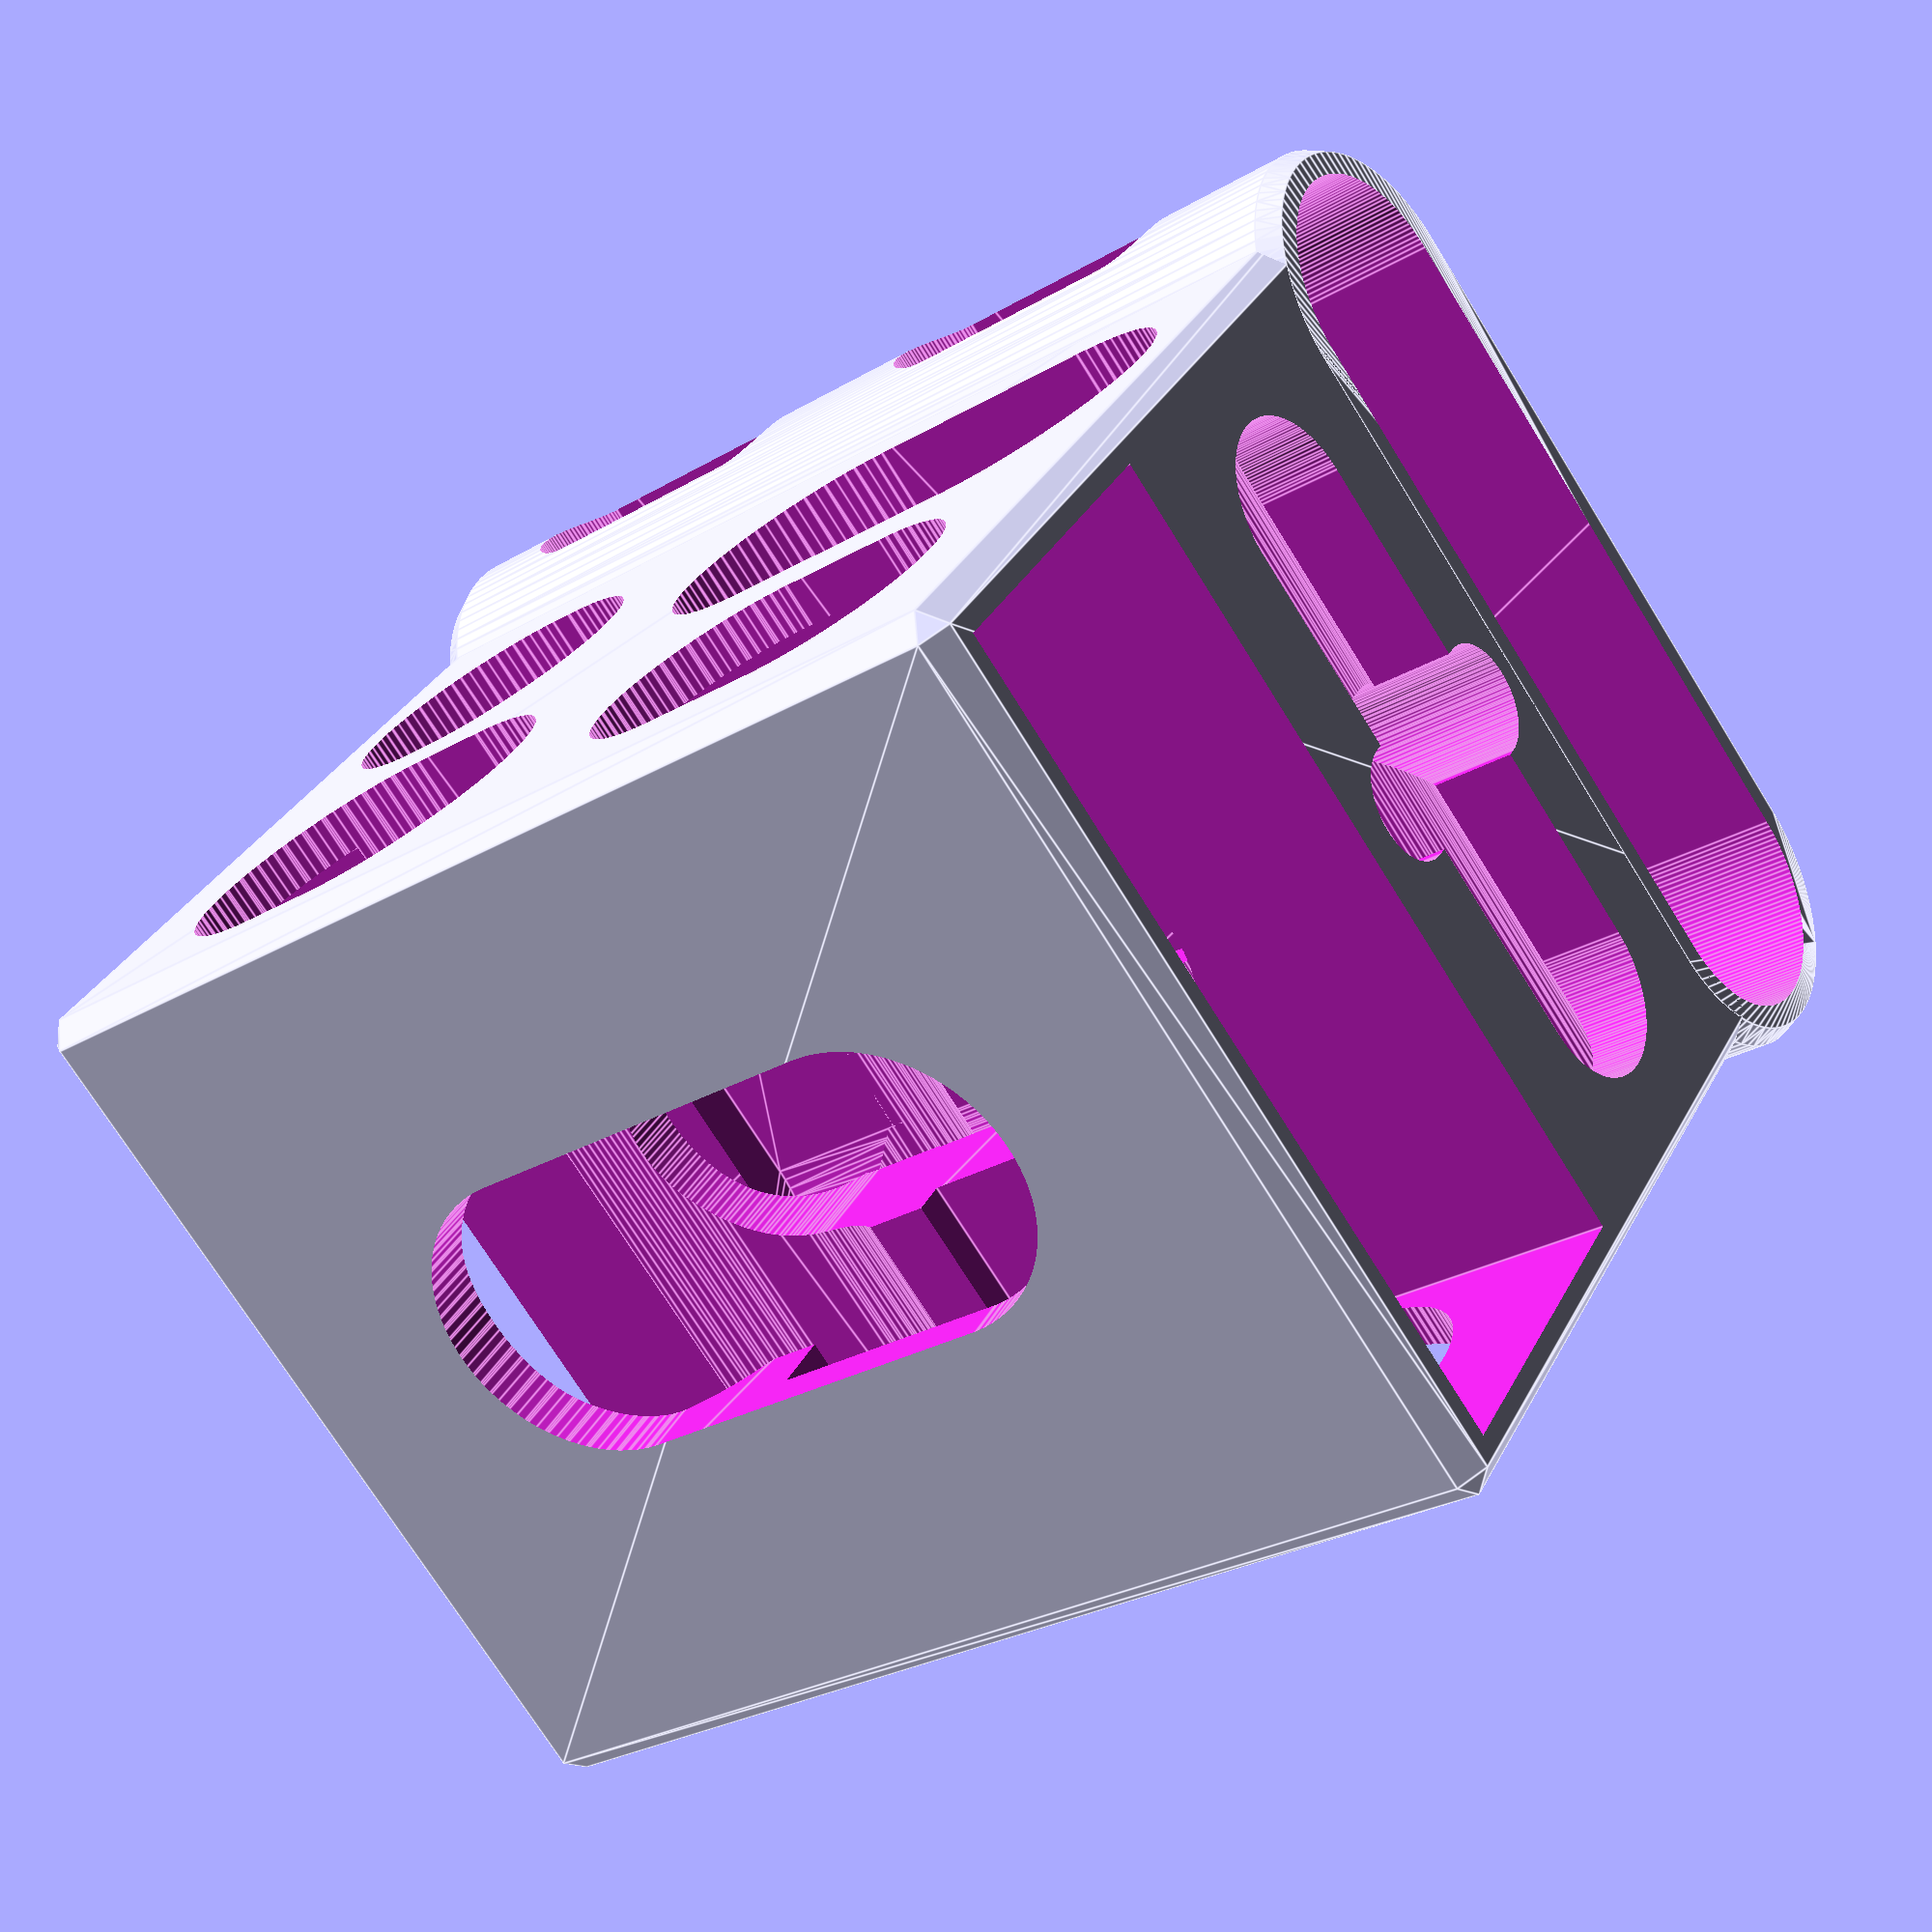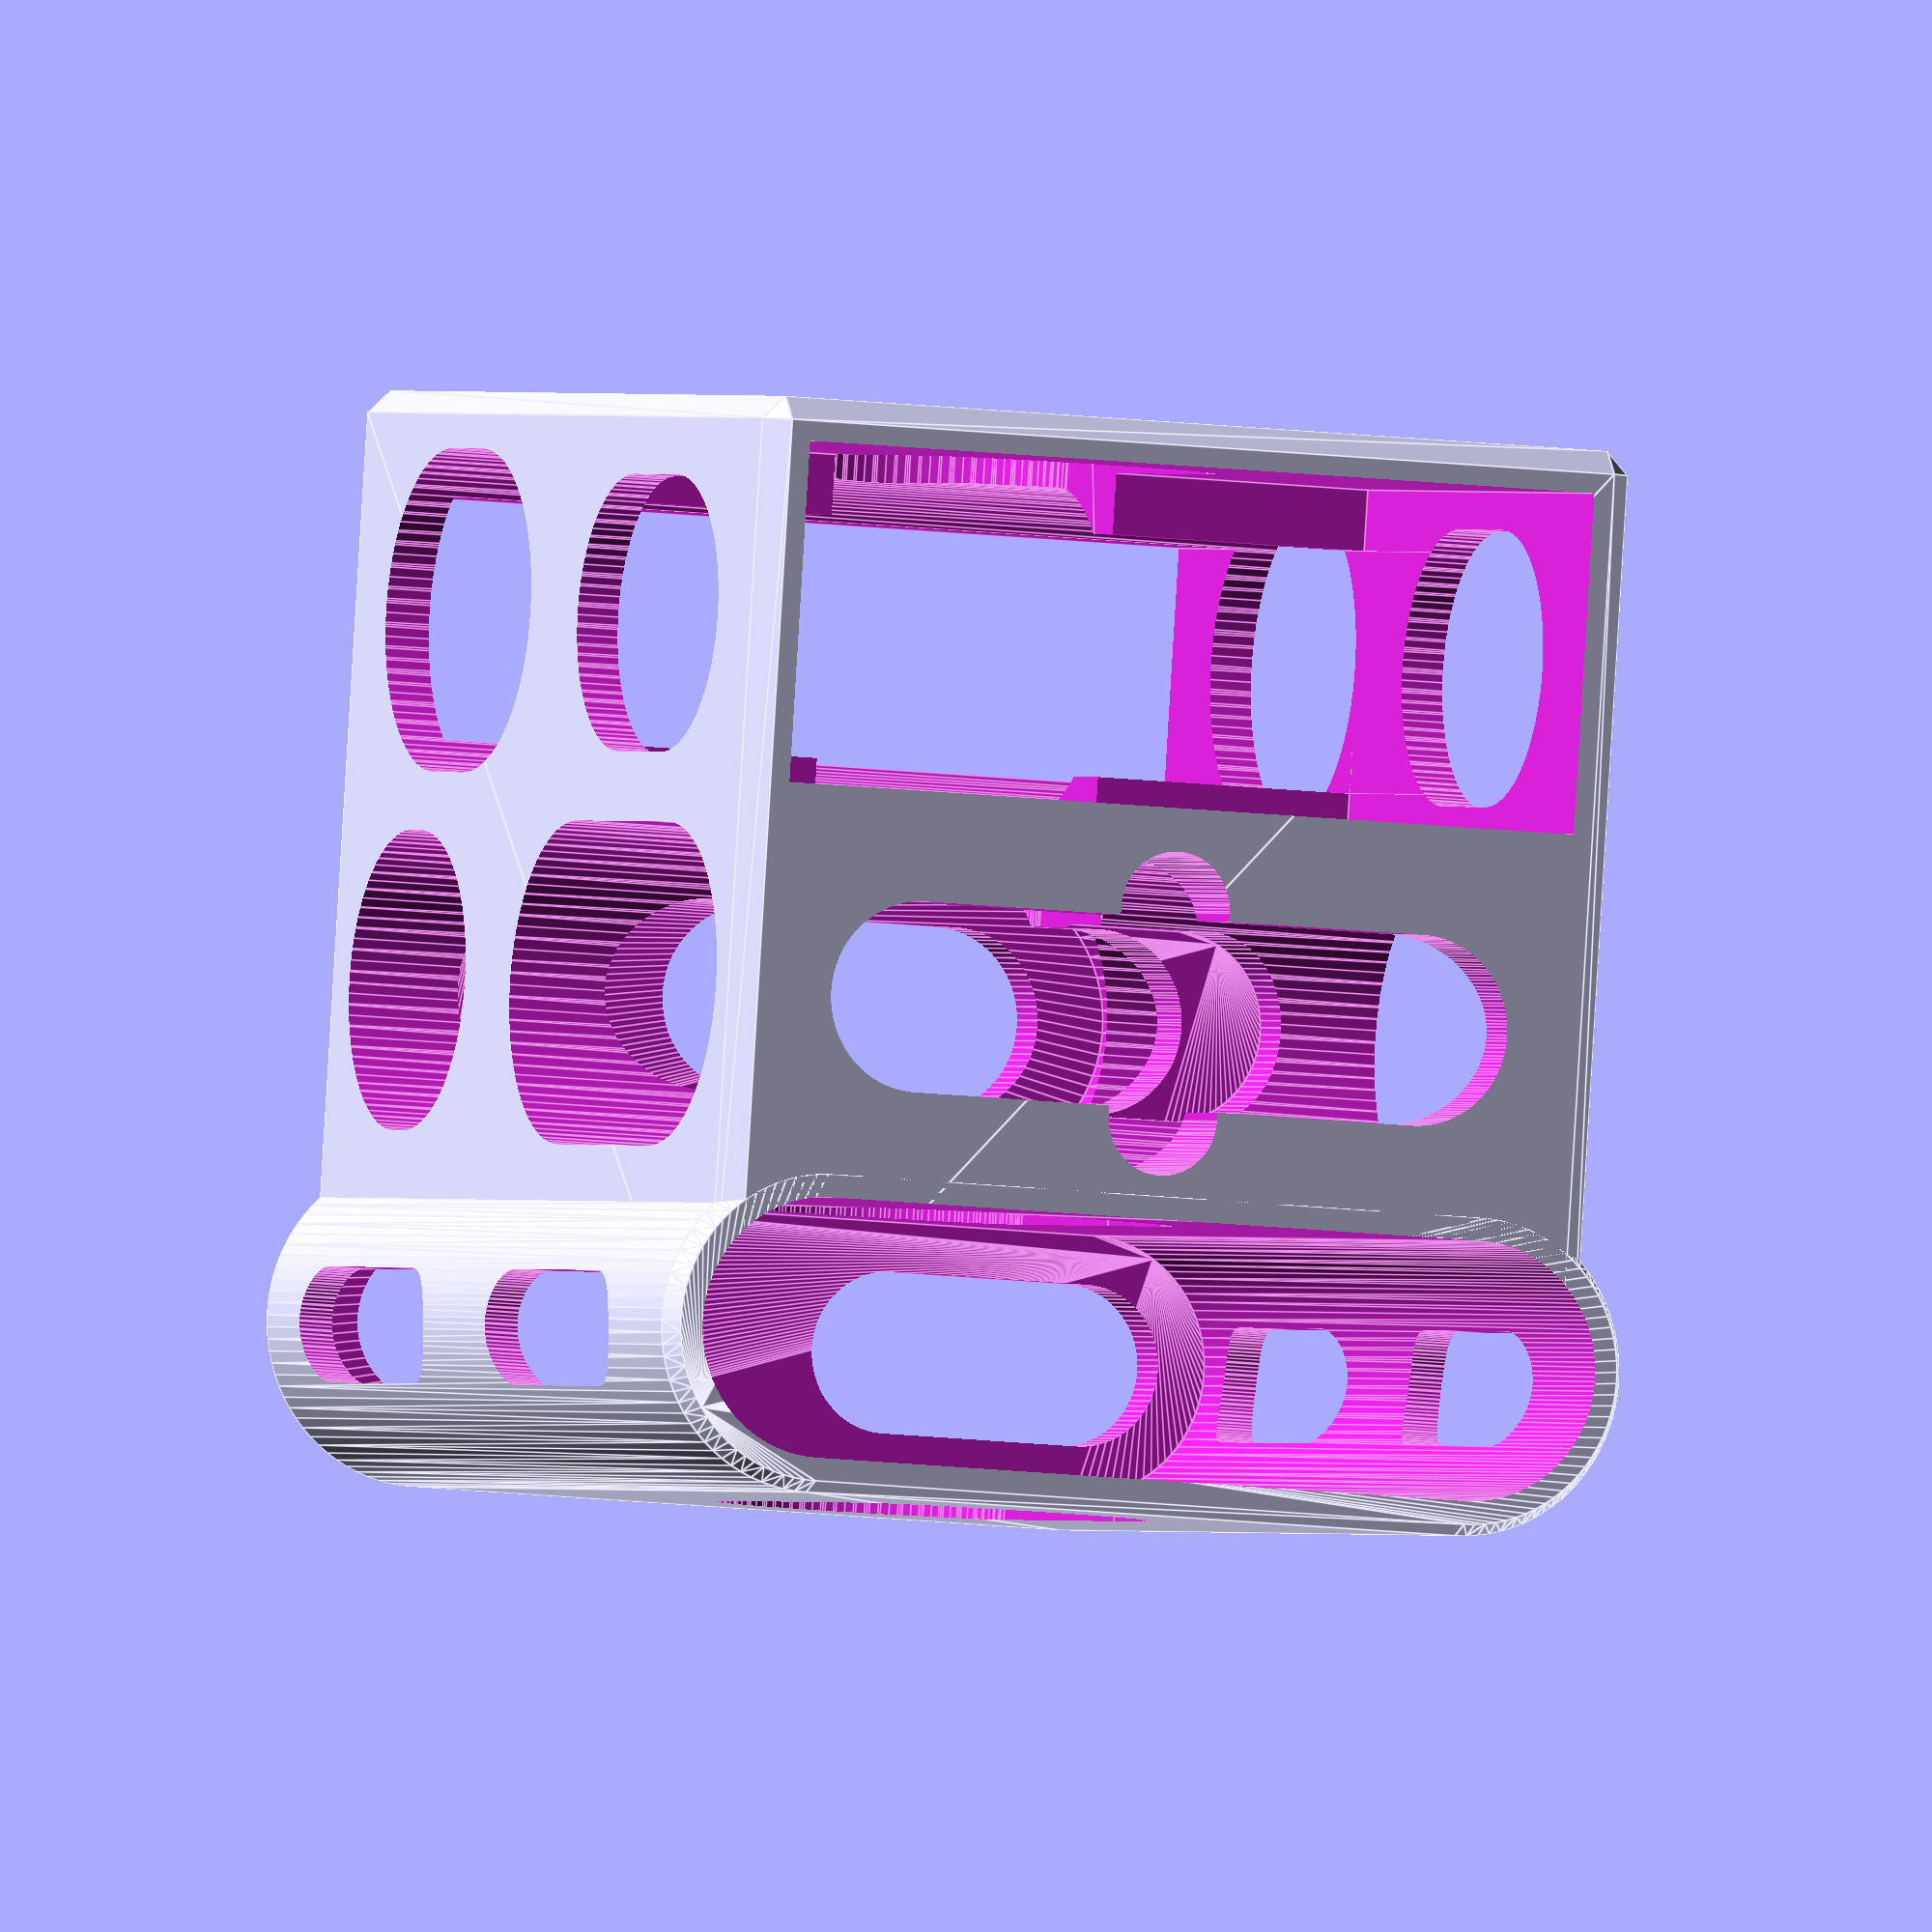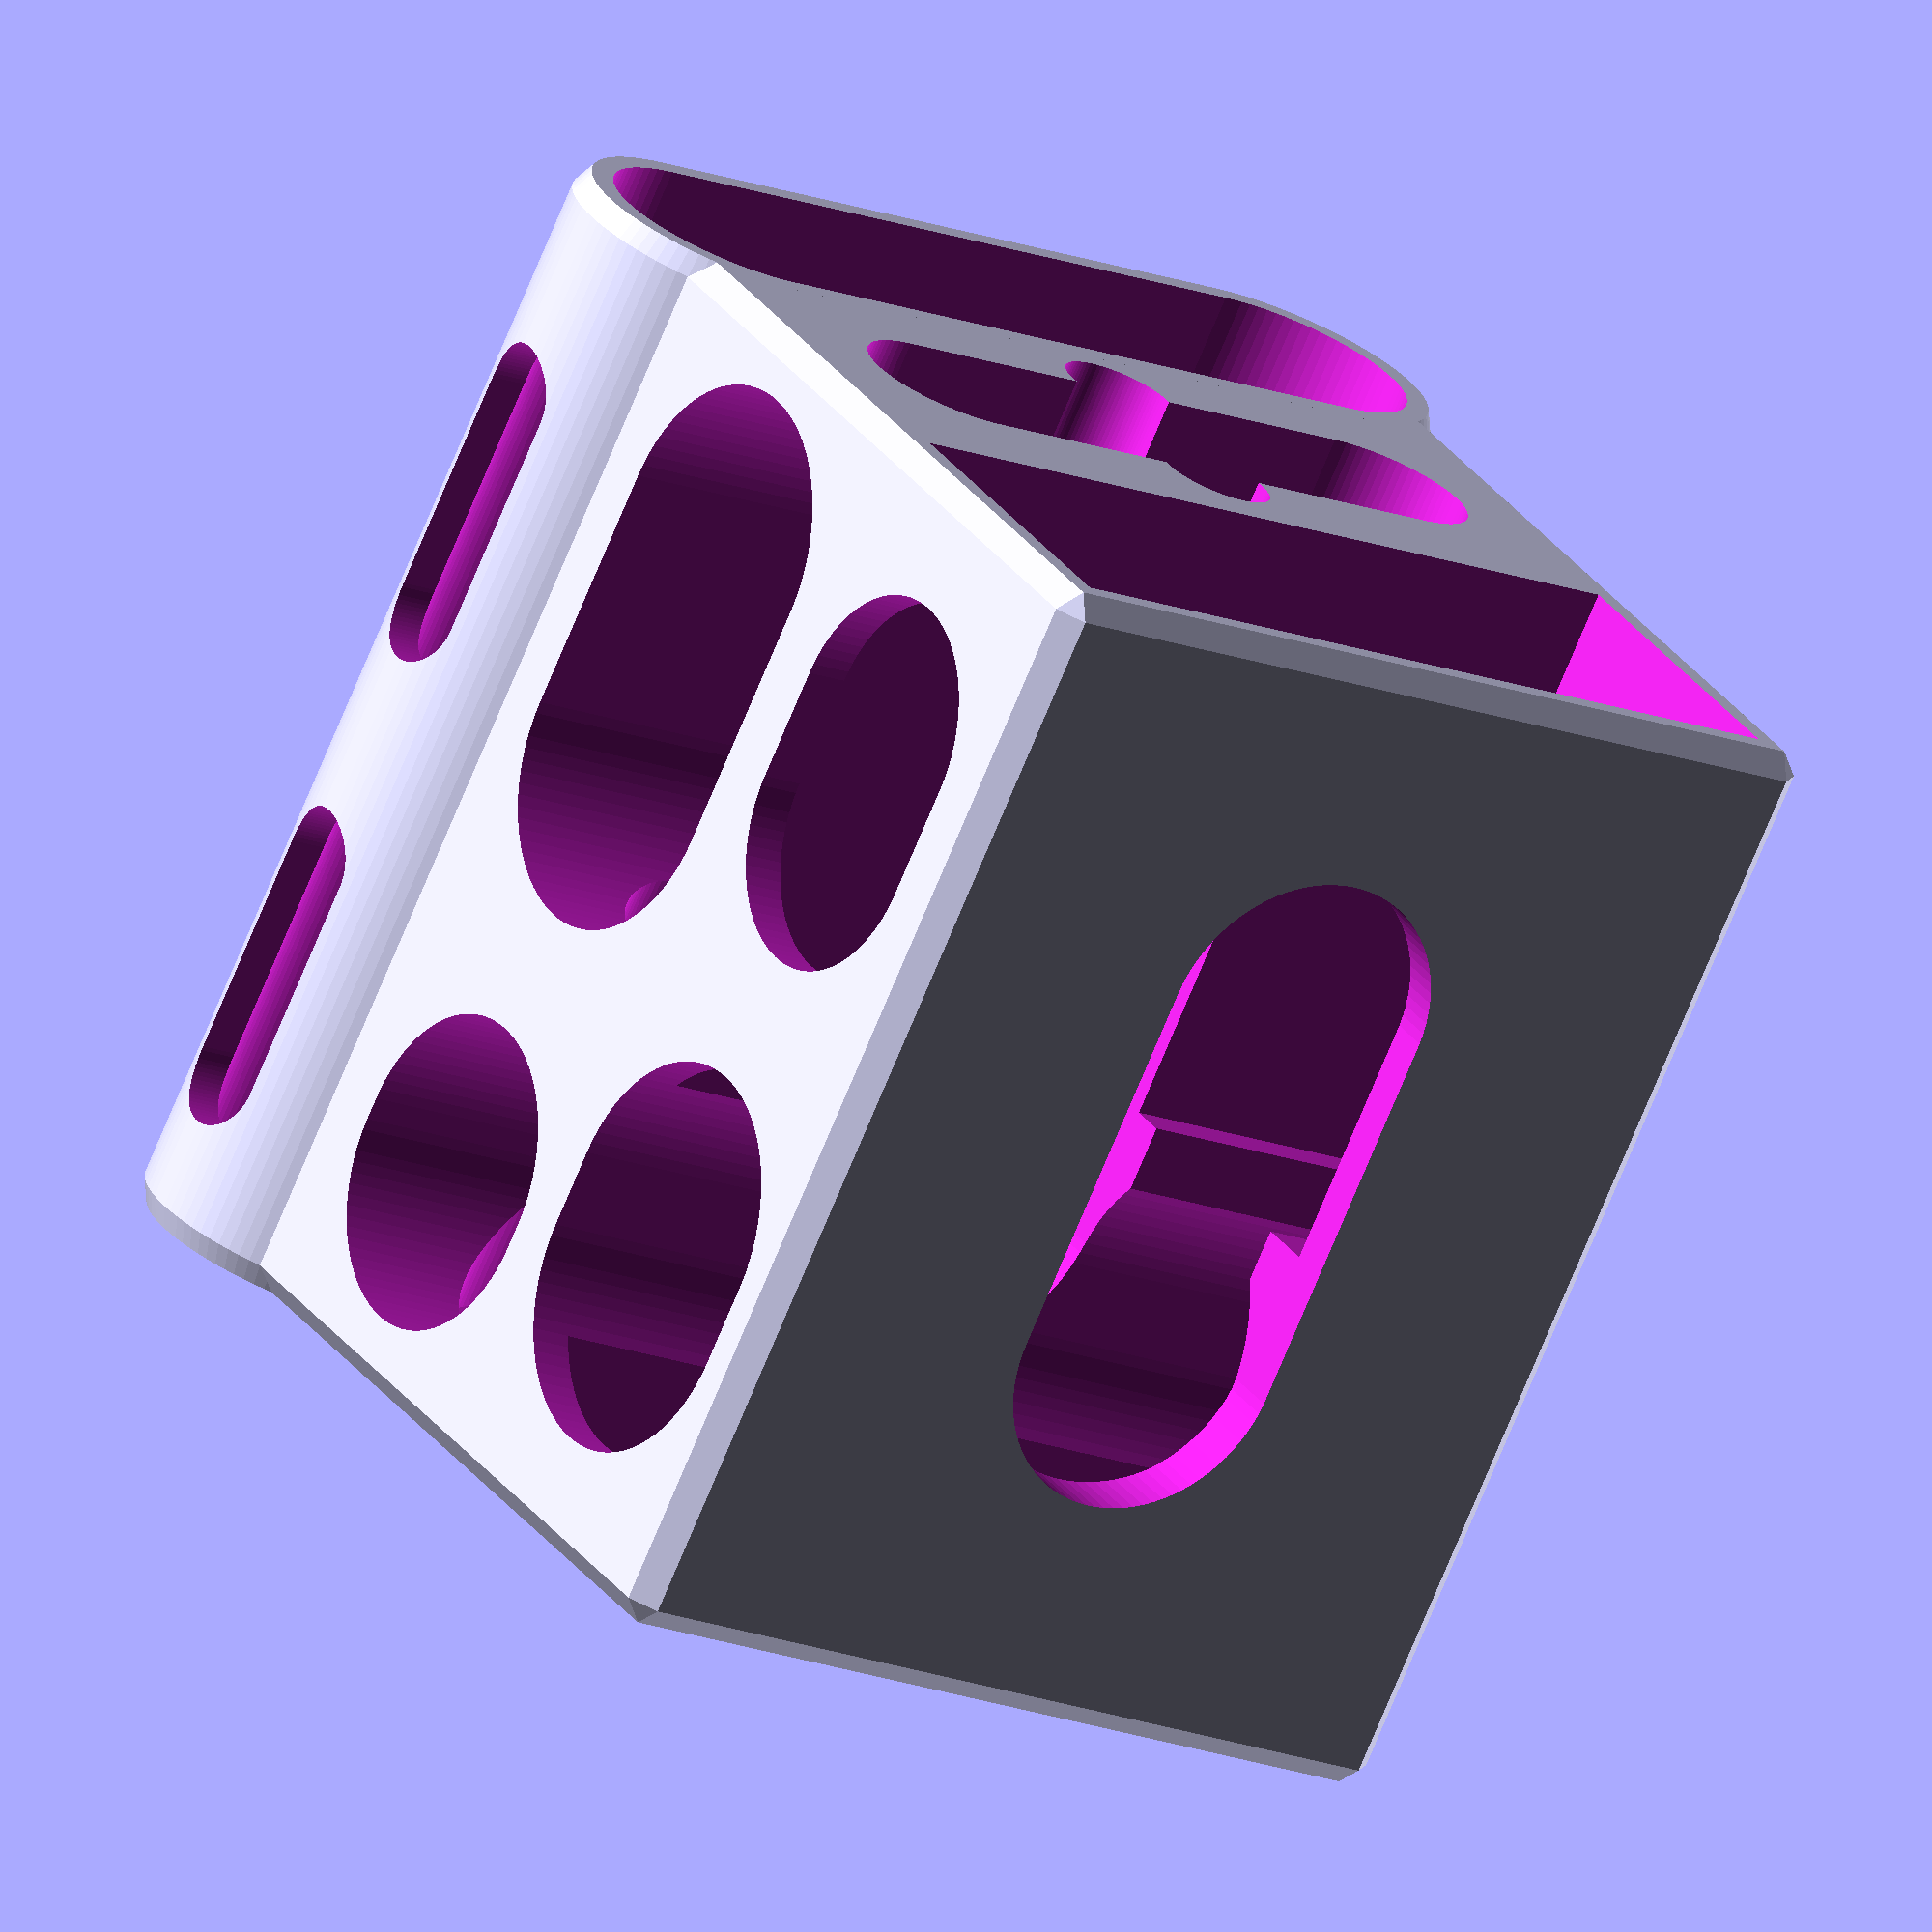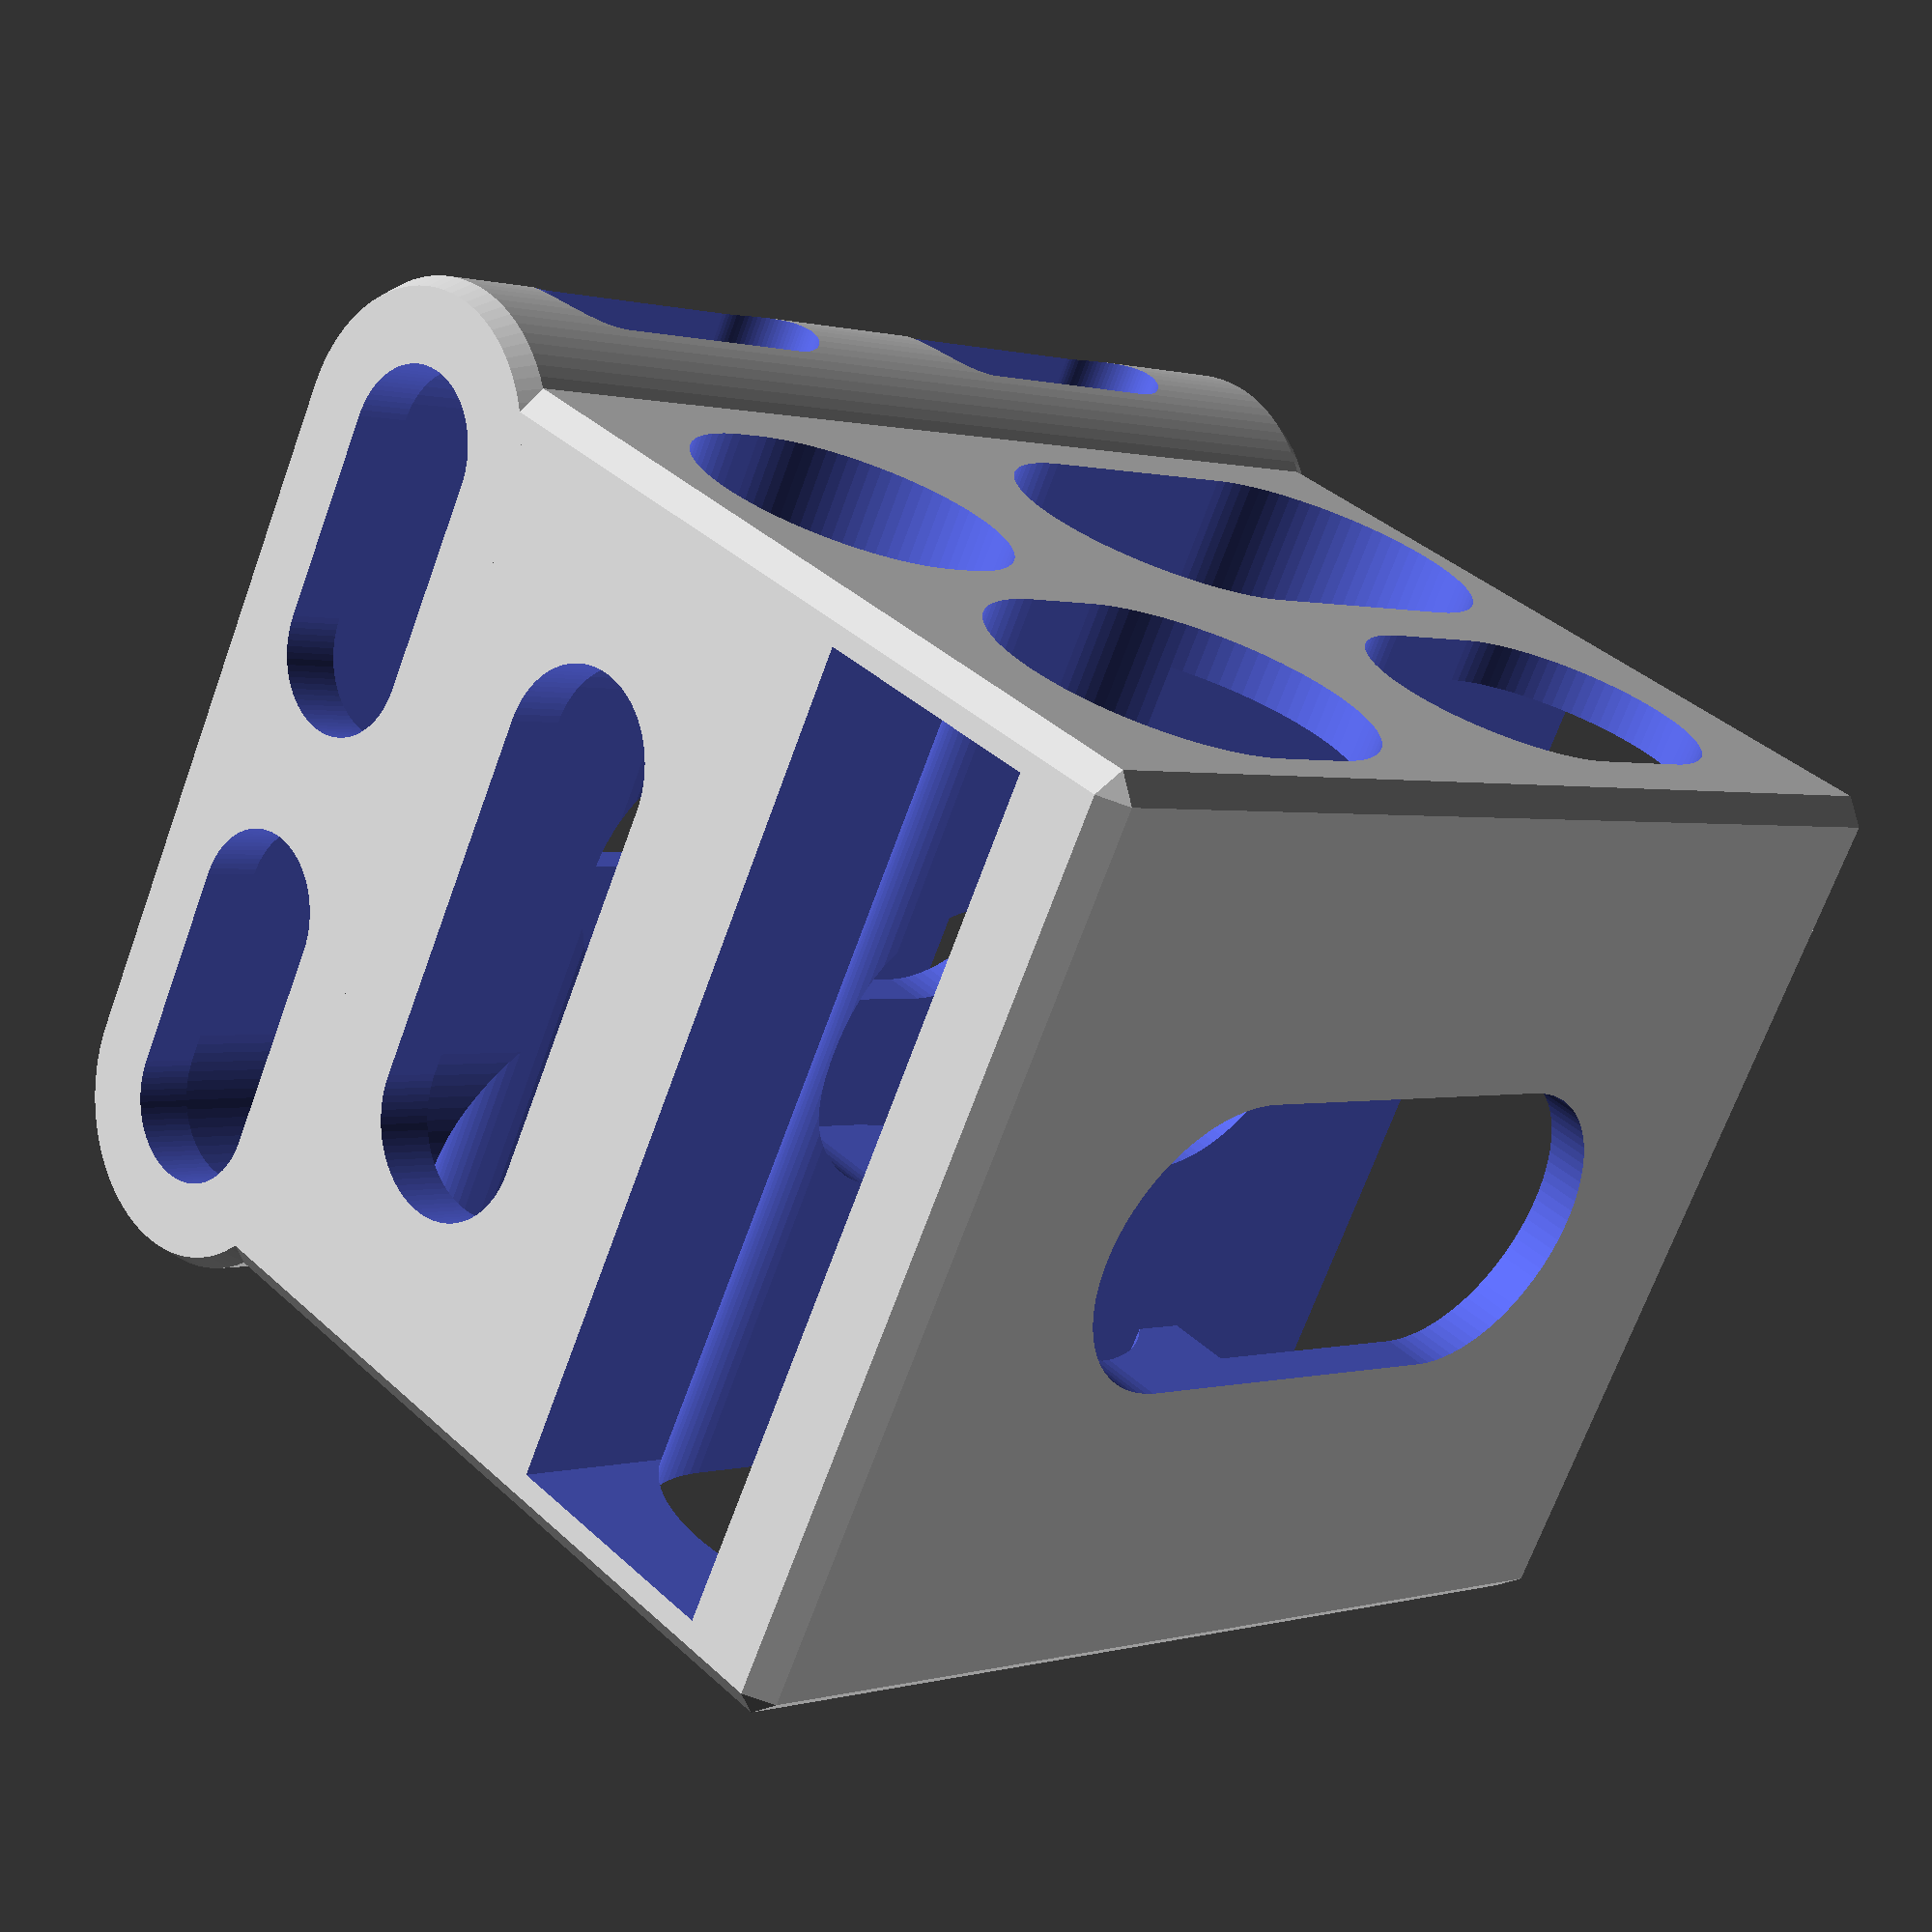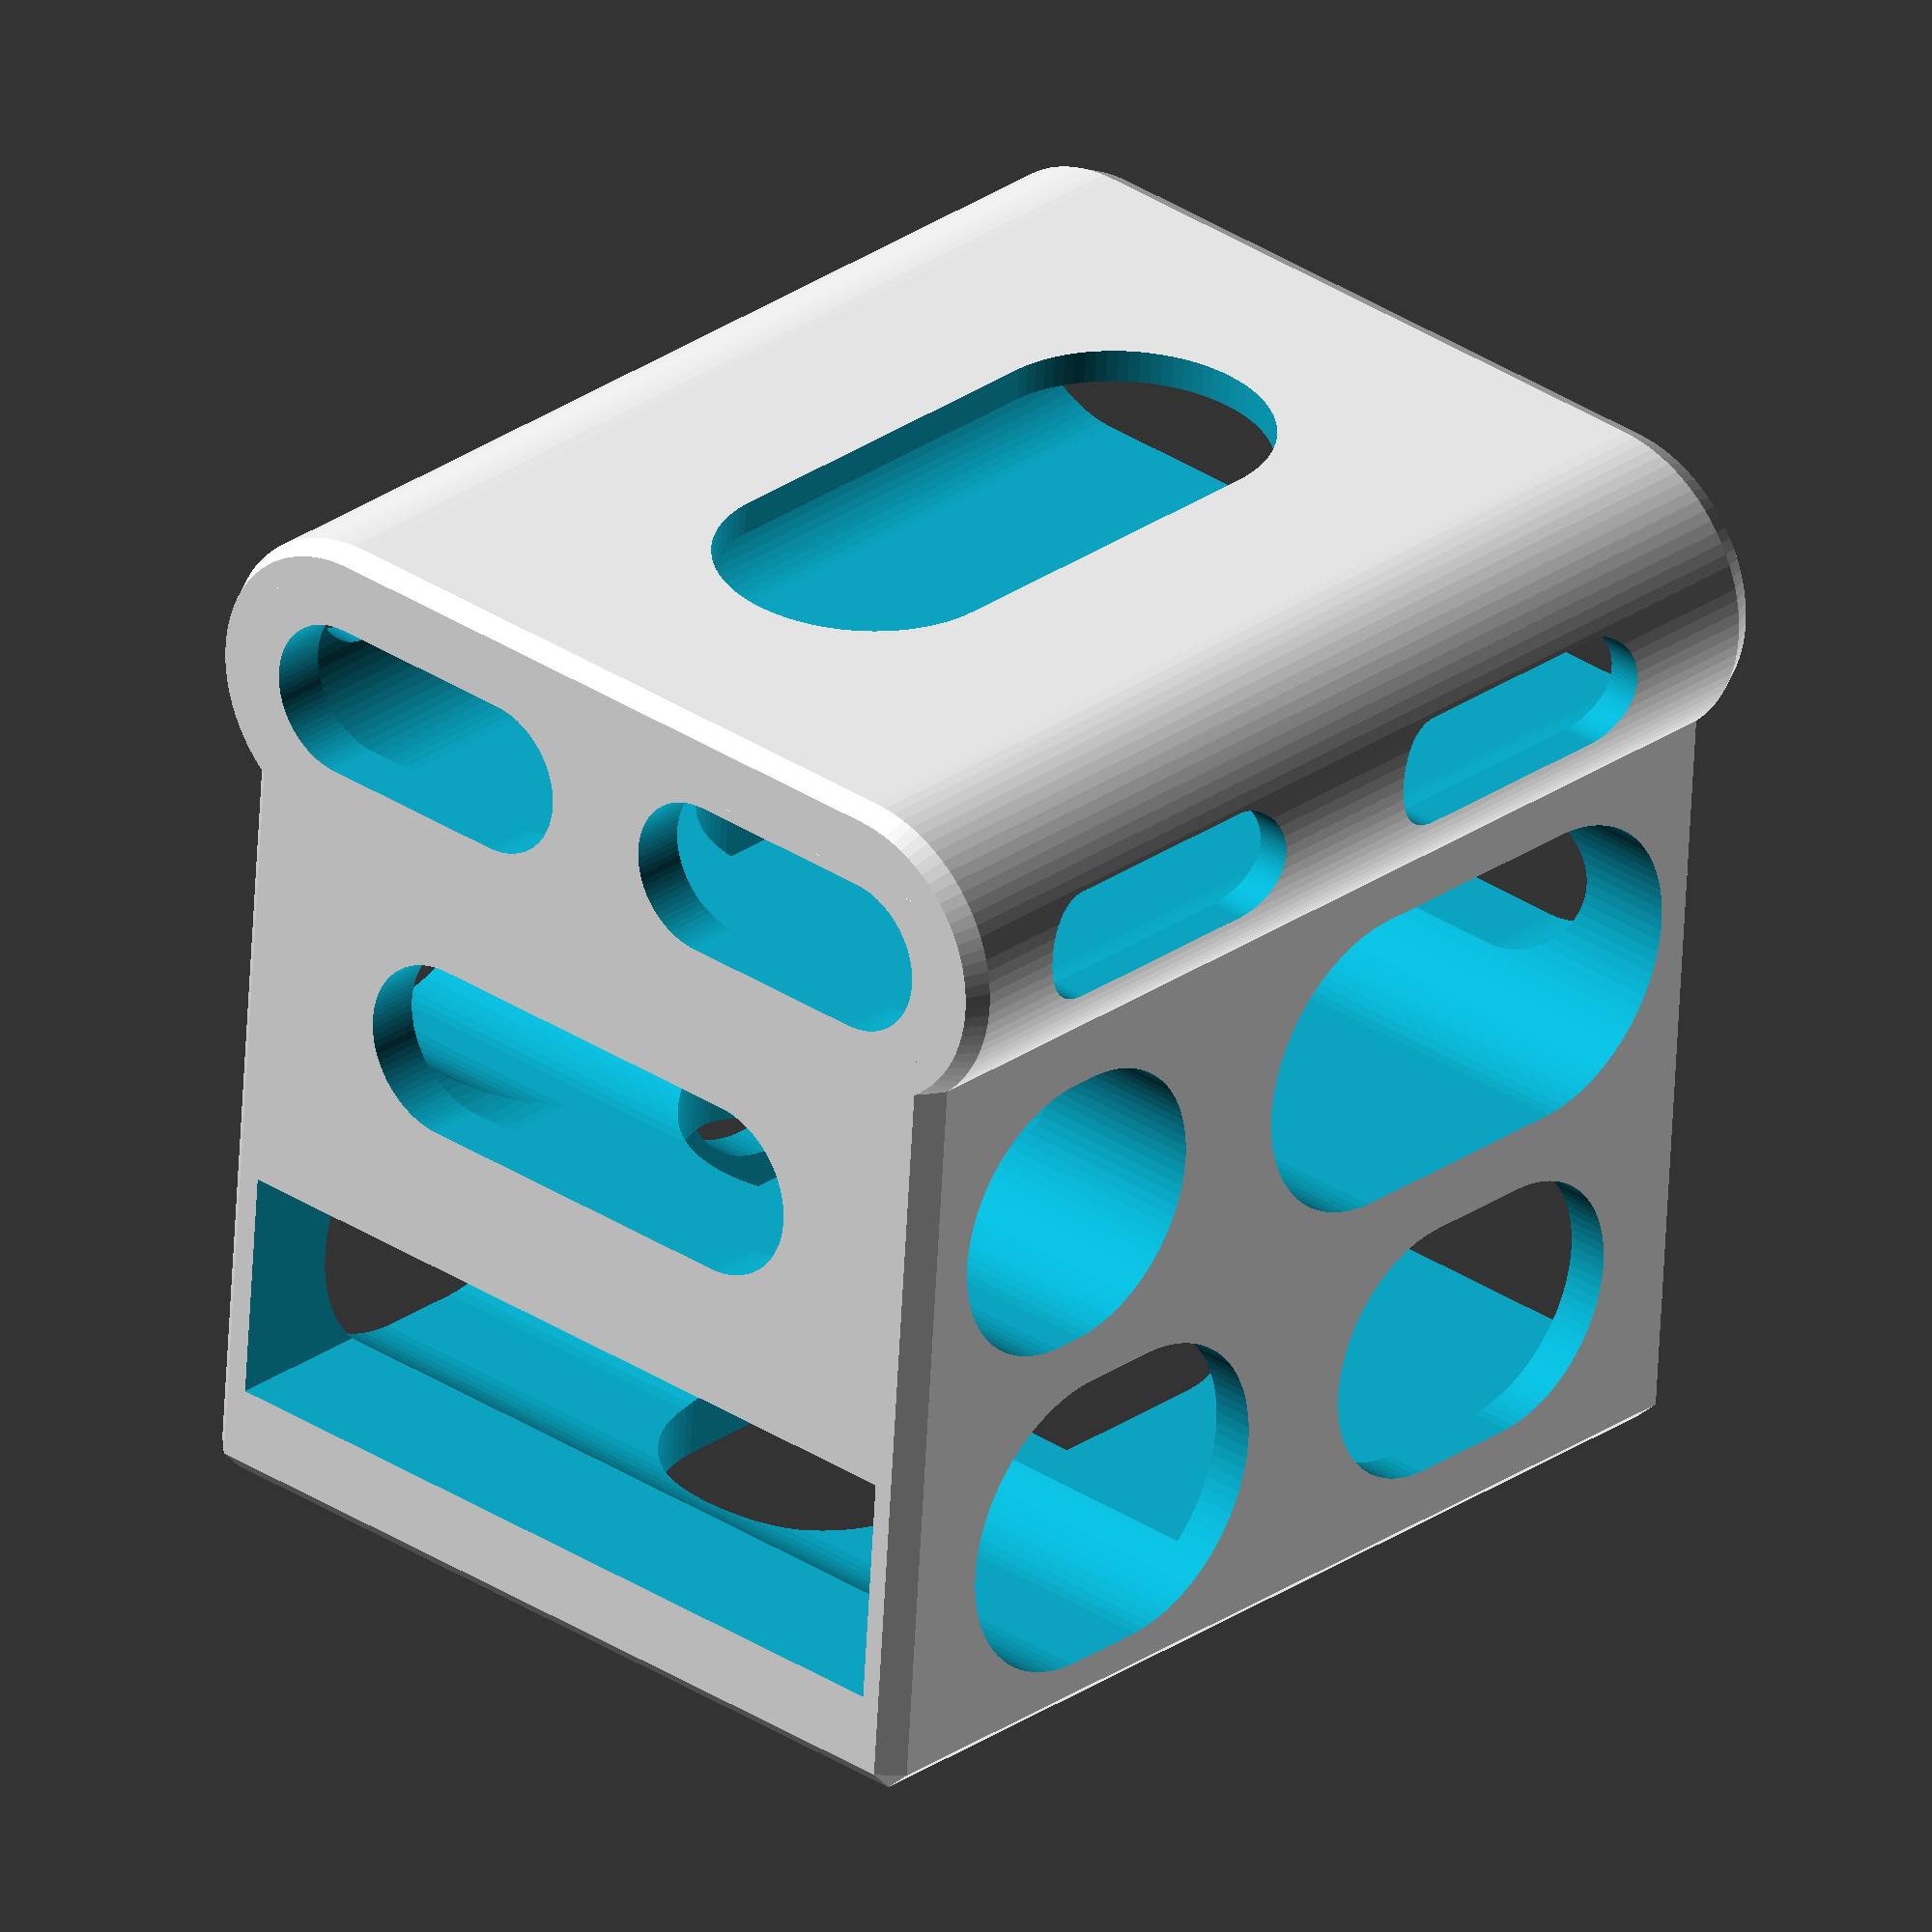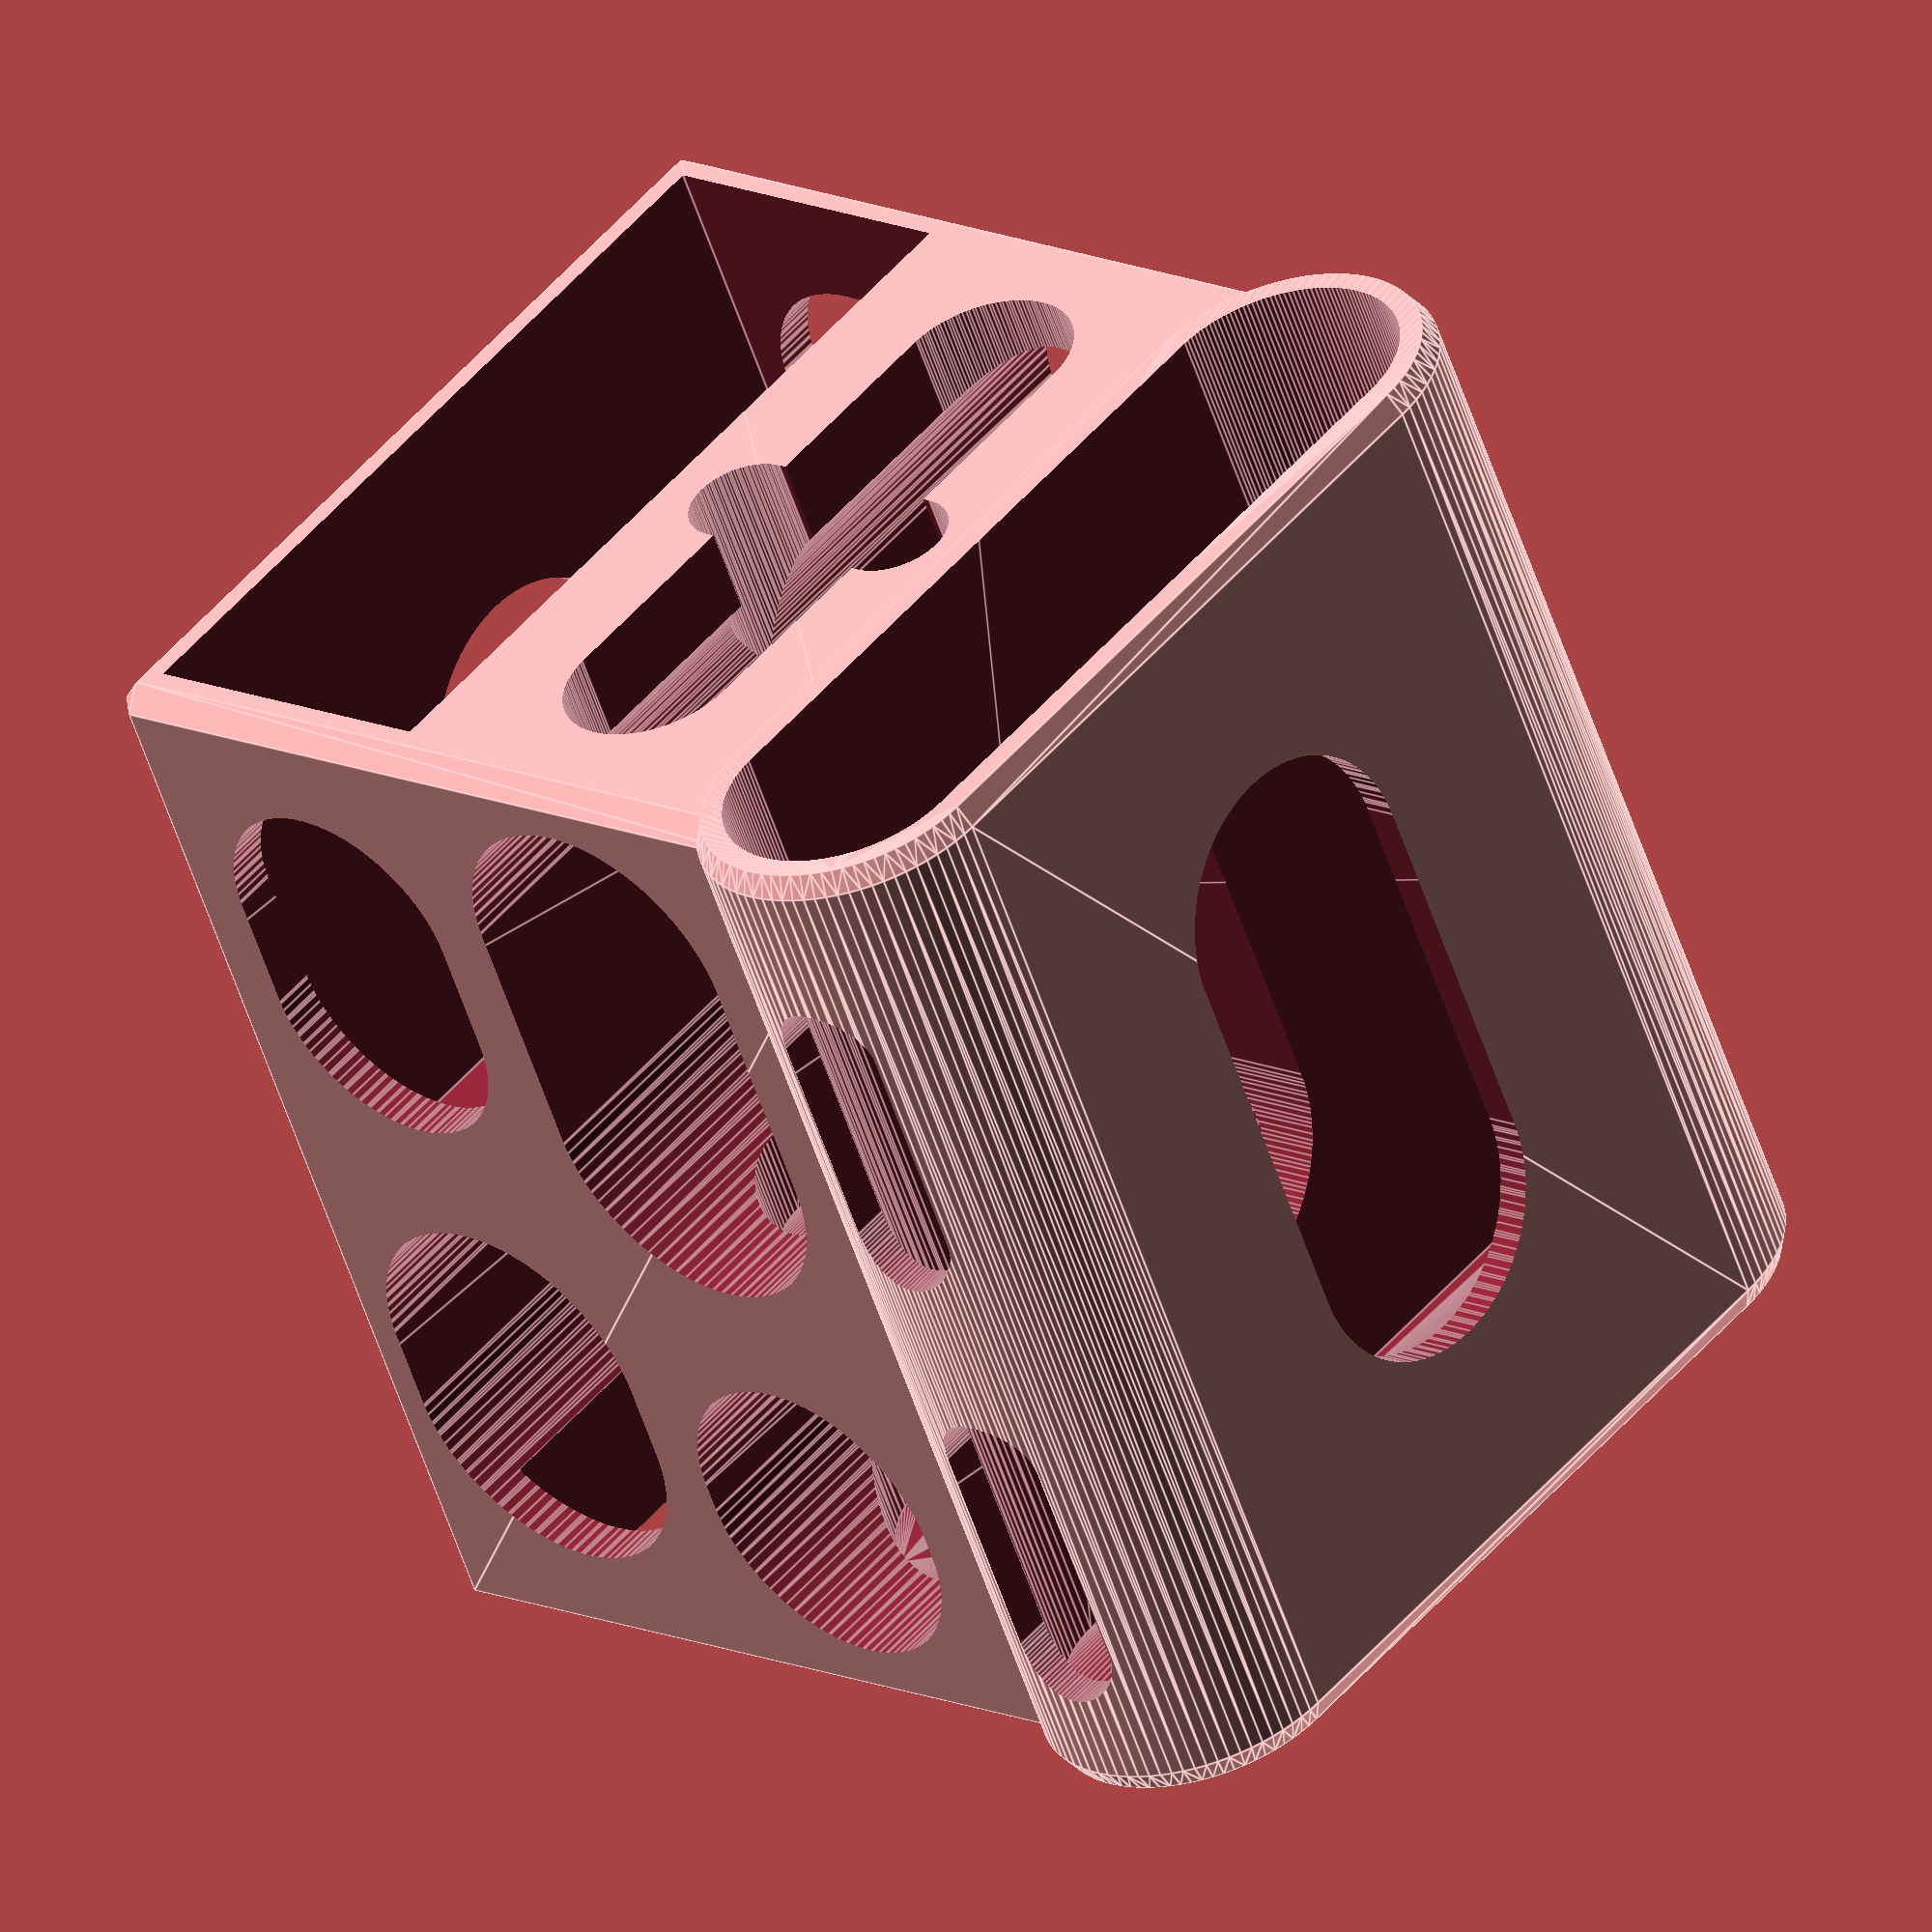
<openscad>
$fn = 85;

spacing = 10;

	ndi_l = 62;
	ndi_w = 16;
	ndi_h = 100;
	ndi_z = 40;
	
	nano_l = 72;
	nano_w = 29;
	nano_h = 72;
	nano_z = 45;
	
	bat_l = 82;
	bat_w = 22;
	bat_h = 180;
	bat_z = 5;
	
h = 100;
c = 0.5;
c2 = c/2;

module roundedChannel(l,w,h,o=0){
	hull(){
		translate([0,-(l-w)/2,0])
			cylinder(d=w+o, h);
		translate([0,(l-w)/2,0])
			cylinder(d=w+o, h);
		}
	}

module ndi(){
	translate([0,0,ndi_z])
	roundedChannel(ndi_l+c,ndi_w+c,ndi_h);
	}
	
module nano(){
	translate([-nano_w-ndi_w/2-spacing-c2,-nano_l/2-c2,nano_z])
		cube([nano_w+c,nano_l+c,nano_h]);
	}
	
module bat(o=0,h=bat_h,z=bat_z){
	translate([+bat_w/2+ndi_w/2+spacing,0,z])
	roundedChannel(bat_l+c,bat_w+c,h,o);
	}
		
module chamferedCube(xyz, chamfer){
  c2 = chamfer * 2;
  a = [xyz[0] - c2, xyz[1] - c2, xyz[2]];
  b = [xyz[0] - c2, xyz[1], xyz[2] - c2];
  c = [xyz[0], xyz[1] - c2, xyz[2] - c2];
  hull(){
    translate([chamfer,chamfer,0])
      cube(a);
    translate([chamfer,0,chamfer])
      cube(b);
    translate([0,chamfer,chamfer])
      cube(c);
    }
  }
		
difference(){
	union(){
		translate([-51,-40,0])
		chamferedCube([90,80,h],2);
		hull(){
			bat(4,h,0);
			bat(6,h-4,2);
			}
		}
	union(){
		ndi();
		nano();
		bat();
	
		translate([0,45,70])
		rotate([90,0,0])
		roundedChannel(50,28,90);
		
		translate([-75,0,50])
		rotate([0,90,0])
		rotate([0,0,90])
		roundedChannel(60,26,150);
		
		translate([-nano_w-ndi_w/2-spacing/2,-nano_l/2,-1])
			cube([nano_w-spacing+2,nano_l+c2,nano_h]);
			
		translate([30,60,25])
		rotate([90,0,0])
		roundedChannel(30,10,120);
		
		translate([30,60,70])
		rotate([90,0,0])
		roundedChannel(30,10,120);
		
		translate([-32,60,73])
		rotate([90,0,0])
		roundedChannel(34,24,120);
		
		translate([-32,60,27])
		rotate([90,0,0])
		roundedChannel(35,28,120);
		
		translate([0,0,-1])
		roundedChannel(ndi_l-spacing*1.4,ndi_w,ndi_h);
		
		translate([0,0,65])
		rotate([0,0,90])
		roundedChannel(28,10,ndi_h);
		
		translate([0,0,65])
		rotate([0,0,90])
		roundedChannel(ndi_w,10,ndi_h);
		
		translate([0,45,20])
		rotate([90,0,0])
		roundedChannel(24,26,90);
		
		translate([0,0,5])
		roundedChannel(60,26,16);
		
		translate([+bat_w/2+ndi_w/2+spacing,21,-1])
		roundedChannel(32,ndi_w-2,ndi_h);
		
		translate([+bat_w/2+ndi_w/2+spacing,-21,-1])
		roundedChannel(32,ndi_w-2,ndi_h);
			
		}
	}
</openscad>
<views>
elev=207.8 azim=127.5 roll=228.2 proj=p view=edges
elev=179.7 azim=273.7 roll=200.8 proj=o view=edges
elev=254.2 azim=59.5 roll=202.6 proj=o view=wireframe
elev=359.5 azim=332.4 roll=222.2 proj=p view=solid
elev=153.2 azim=86.0 roll=317.7 proj=o view=wireframe
elev=235.9 azim=220.6 roll=161.9 proj=o view=edges
</views>
